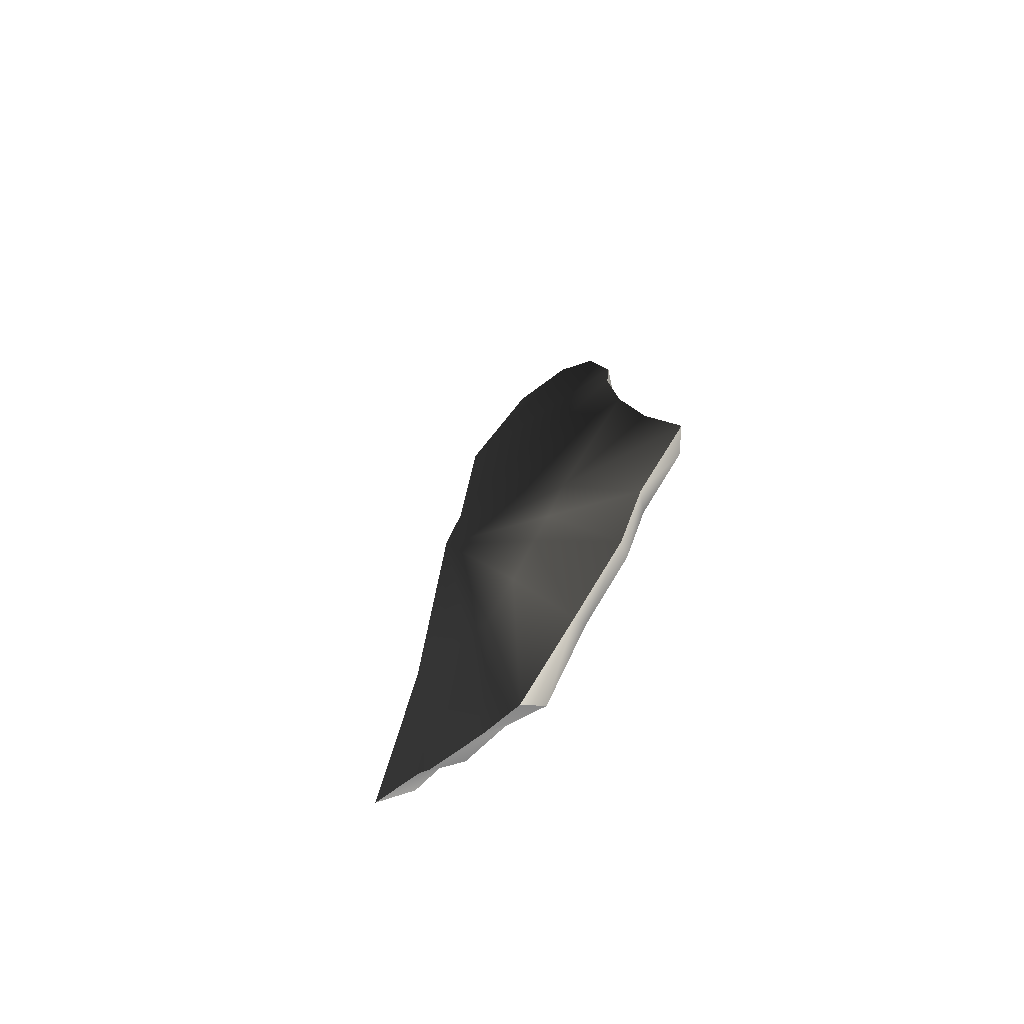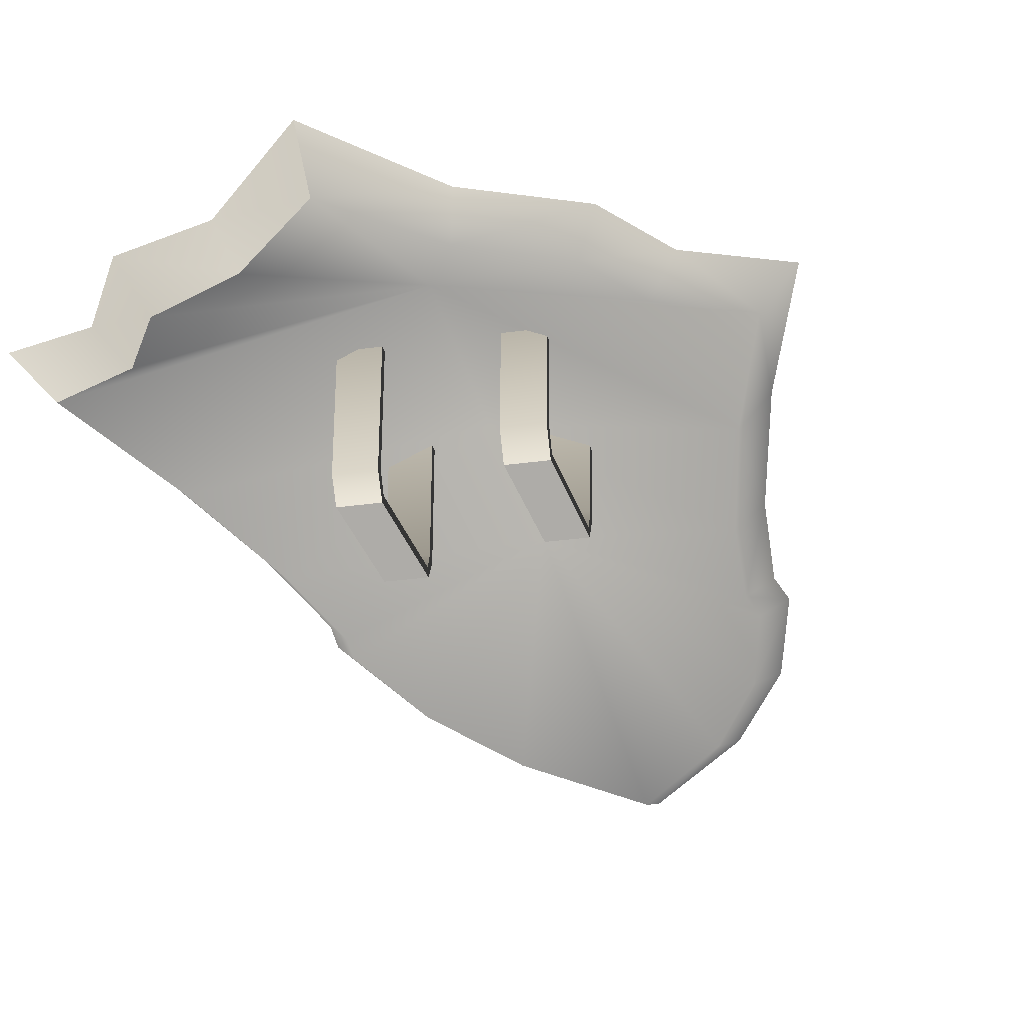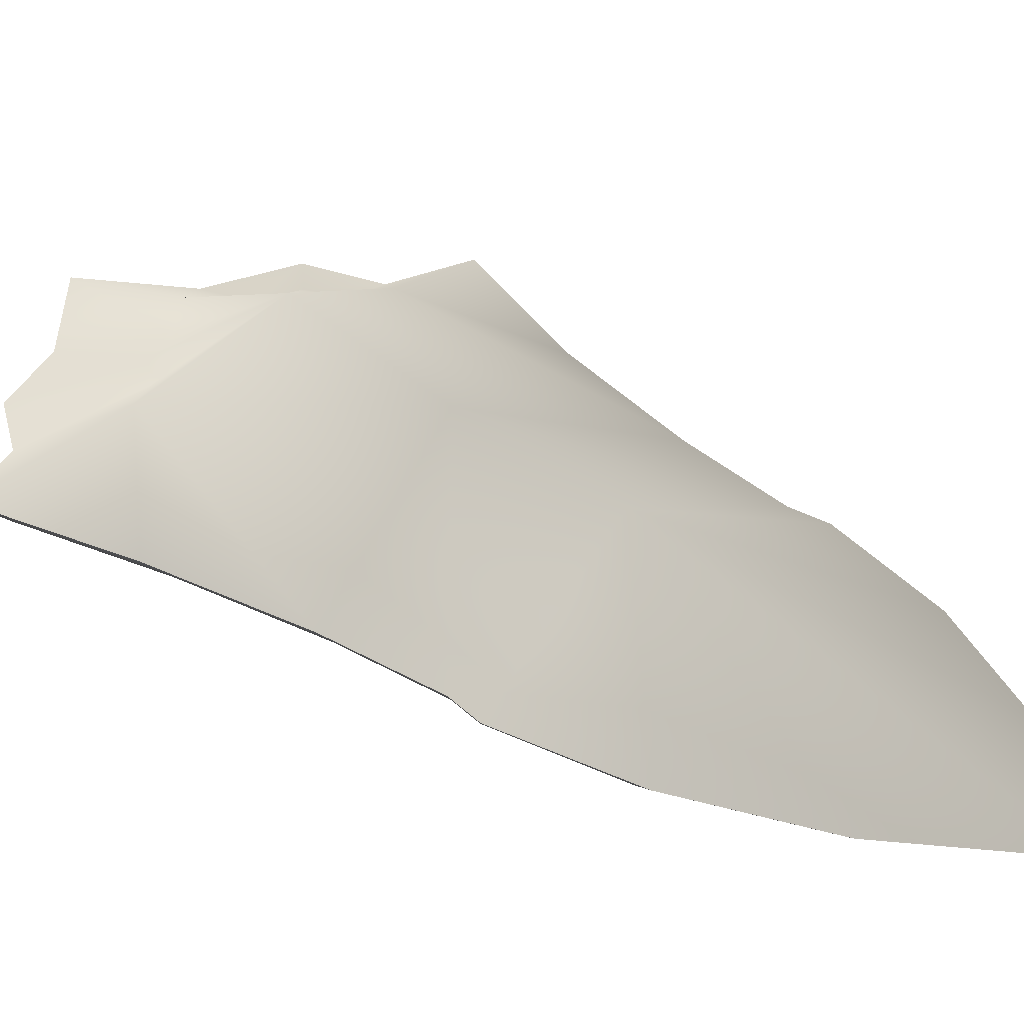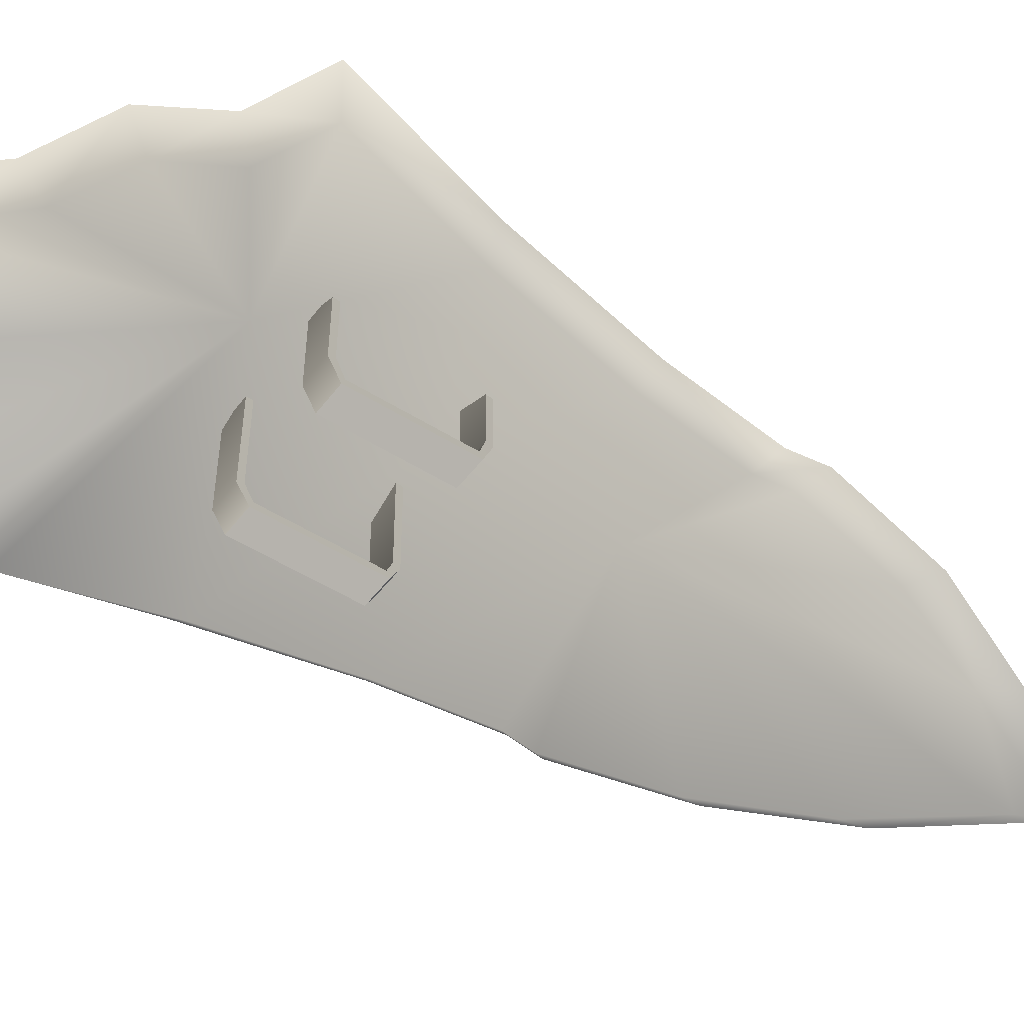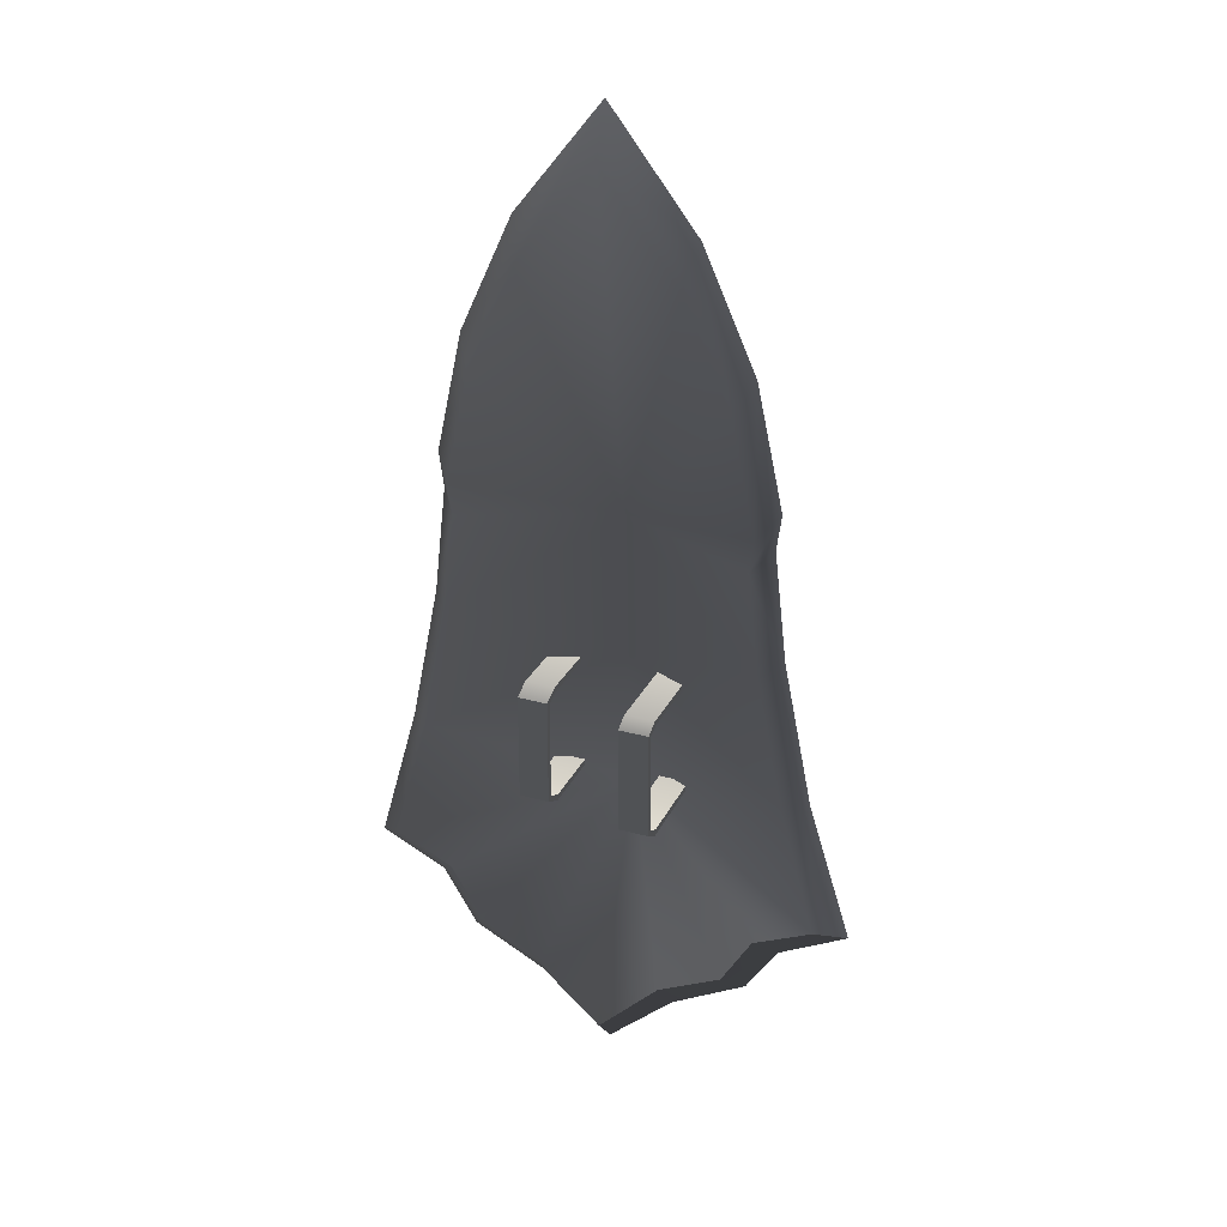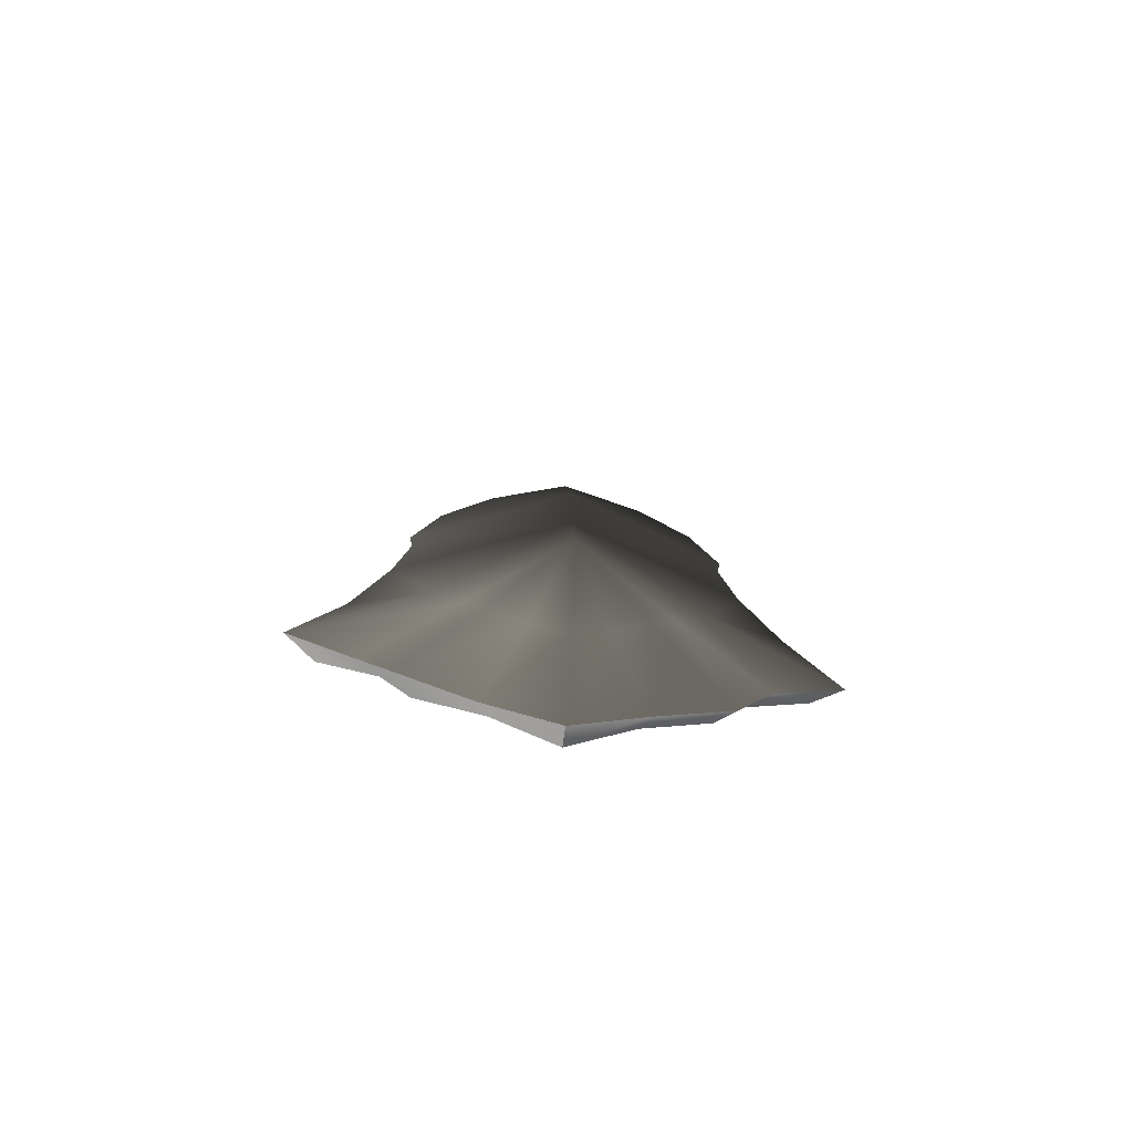
<metadata>
{"format":"obj","ext":"obj","renderer":"f3d","projection":"perspective","resolution":1024,"background":"white","views":[{"elev":-70.7,"azim":-125.8,"up":"+Z"},{"elev":-27.6,"azim":-166.0,"up":"+Y"},{"elev":32.4,"azim":-44.1,"up":"+Y"},{"elev":-49.8,"azim":-125.0,"up":"+Y"},{"elev":29.6,"azim":22.9,"up":"+Z"},{"elev":-76.4,"azim":175.0,"up":"+Z"}]}
</metadata>
<code>
v 0.2355 -0.01571 -0.02502
v 0.2009 -0.01571 0.1438
v 0.1416 0.03677 -0.1471
v 0.2831 -0.005276 -0.1939
v 0.1087 0.03333 -0.1659
v -5.992e-07 0.0971 -0.1165
v 0.08533 0.03658 -0.1985
v 0.04188 0.03333 -0.2195
v -3.237e-07 0.03658 -0.2605
v -0.04188 0.03333 -0.2195
v -0.08533 0.03658 -0.1985
v -0.1087 0.03333 -0.1659
v -0.1416 0.03677 -0.1471
v 9.561e-08 0.07159 0.0797
v 0.1861 -0.01571 0.2718
v 0.2064 -0.01571 -0.2296
v 0.1663 -0.005276 -0.2967
v 0.08162 -0.01571 -0.3387
v -4.571e-08 -0.005276 -0.4207
v -0.2064 -0.01571 -0.2296
v -0.2831 -0.01571 -0.1939
v -0.08162 -0.01571 -0.3387
v -0.1663 -0.01571 -0.2967
v -0.2355 -0.01571 -0.02502
v -0.2009 -0.01571 0.1438
v -0.1861 -0.01571 0.2718
v -2.207e-07 0.06482 0.272
v 0.1915 -0.01571 0.3127
v 0.1606 -0.01571 0.4535
v -0.1915 -0.01571 0.3127
v -0.1606 -0.01571 0.4535
v 0.09979 -0.01571 0.5877
v -5.585e-07 -0.01571 0.7154
v -0.09979 -0.01571 0.5877
v -9.684e-09 0.04435 0.07693
v 0.1788 -0.03892 0.1357
v 0.2096 -0.03892 -0.01904
v -6.896e-08 0.03374 0.2531
v -3.346e-07 0.06537 -0.09924
v 0.252 -0.03892 -0.1738
v 0.1837 -0.03892 -0.2065
v 0.148 -0.03892 -0.268
v 0.07265 -0.03892 -0.3065
v 4.174e-08 -0.03892 -0.3816
v 0.1656 -0.03892 0.2529
v 0.1705 -0.03892 0.2904
v 0.143 -0.03892 0.4194
v -0.07265 -0.03892 -0.3065
v -0.148 -0.03892 -0.268
v -0.1837 -0.03892 -0.2065
v -0.252 -0.03892 -0.1738
v -0.2096 -0.03892 -0.01904
v -0.1788 -0.03892 0.1357
v -0.1656 -0.03892 0.2529
v -0.1705 -0.03892 0.2904
v -0.143 -0.03892 0.4194
v 0.08882 -0.03892 0.5425
v -7.474e-07 -0.03892 0.6595
v -0.08882 -0.03892 0.5425
v 0.2009 -0.01571 0.1438
v 0.2355 -0.01571 -0.02502
v 0.2096 -0.03892 -0.01904
v 0.1788 -0.03892 0.1357
v 0.252 -0.03892 -0.1738
v 0.2831 -0.005276 -0.1939
v 0.1656 -0.03892 0.2529
v 0.1861 -0.01571 0.2718
v 0.1915 -0.01571 0.3127
v 0.1705 -0.03892 0.2904
v 0.1606 -0.01571 0.4535
v 0.143 -0.03892 0.4194
v 0.09979 -0.01571 0.5877
v 0.08882 -0.03892 0.5425
v -7.474e-07 -0.03892 0.6595
v -5.585e-07 -0.01571 0.7154
v -0.08882 -0.03892 0.5425
v -0.09979 -0.01571 0.5877
v -7.474e-07 -0.03892 0.6595
v -0.1606 -0.01571 0.4535
v -0.143 -0.03892 0.4194
v -0.1915 -0.01571 0.3127
v -0.1705 -0.03892 0.2904
v -0.1656 -0.03892 0.2529
v -0.1861 -0.01571 0.2718
v -0.2009 -0.01571 0.1438
v -0.1788 -0.03892 0.1357
v -0.2096 -0.03892 -0.01904
v -0.2355 -0.01571 -0.02502
v -0.252 -0.03892 -0.1738
v -0.2831 -0.01571 -0.1939
v -0.252 -0.03892 -0.1738
v -0.2064 -0.01571 -0.2296
v -0.1837 -0.03892 -0.2065
v -0.148 -0.03892 -0.268
v -0.1663 -0.01571 -0.2967
v -0.07265 -0.03892 -0.3065
v -0.08162 -0.01571 -0.3387
v 4.174e-08 -0.03892 -0.3816
v -4.571e-08 -0.005276 -0.4207
v 0.252 -0.03892 -0.1738
v 0.2831 -0.005276 -0.1939
v 0.2064 -0.01571 -0.2296
v 0.1837 -0.03892 -0.2065
v 0.148 -0.03892 -0.268
v 0.1663 -0.005276 -0.2967
v 0.07265 -0.03892 -0.3065
v 0.08162 -0.01571 -0.3387
v 4.174e-08 -0.03892 -0.3816
v -4.571e-08 -0.005276 -0.4207
v 0.07835 -0.06976 0.07373
v 0.07731 0.02781 0.07259
v 0.07731 0.02769 0.0657
v 0.07832 -0.0669 0.06679
v 0.07851 -0.08665 0.06467
v 0.07841 -0.07977 0.06138
v 0.07851 -0.08722 -0.06084
v 0.07842 -0.08031 -0.05789
v 0.07833 -0.06732 -0.07394
v 0.07829 -0.06403 -0.06704
v 0.07723 0.03504 -0.07394
v 0.07723 0.03504 -0.06704
v 0.07832 -0.0669 0.06679
v 0.07731 0.02769 0.0657
v 0.04282 0.02712 0.0657
v 0.04382 -0.06746 0.06679
v 0.07841 -0.07977 0.06138
v 0.04392 -0.08024 0.06138
v 0.04382 -0.06746 0.06679
v 0.04282 0.02712 0.0657
v 0.04282 0.02725 0.07259
v 0.04386 -0.07033 0.07373
v 0.04392 -0.08024 0.06138
v 0.04401 -0.08713 0.06467
v 0.04392 -0.08079 -0.05789
v 0.04402 -0.0877 -0.06084
v 0.04379 -0.0646 -0.06704
v 0.04383 -0.06789 -0.07394
v 0.04273 0.03448 -0.06704
v 0.04273 0.03448 -0.07394
v 0.04386 -0.07033 0.07373
v 0.04282 0.02725 0.07259
v 0.07731 0.02781 0.07259
v 0.07835 -0.06976 0.07373
v 0.04401 -0.08713 0.06467
v 0.07851 -0.08665 0.06467
v 0.07842 -0.08031 -0.05789
v 0.07841 -0.07977 0.06138
v 0.04392 -0.08024 0.06138
v 0.04392 -0.08079 -0.05789
v 0.04402 -0.0877 -0.06084
v 0.04401 -0.08713 0.06467
v 0.07851 -0.08665 0.06467
v 0.07851 -0.08722 -0.06084
v 0.07829 -0.06403 -0.06704
v 0.07842 -0.08031 -0.05789
v 0.04392 -0.08079 -0.05789
v 0.04379 -0.0646 -0.06704
v 0.07723 0.03504 -0.06704
v 0.04273 0.03448 -0.06704
v 0.04383 -0.06789 -0.07394
v 0.04402 -0.0877 -0.06084
v 0.07851 -0.08722 -0.06084
v 0.07833 -0.06732 -0.07394
v 0.04273 0.03448 -0.07394
v 0.07723 0.03504 -0.07394
v -0.04609 -0.04792 0.07373
v -0.04686 0.0258 0.07259
v -0.04686 0.02563 0.0657
v -0.04612 -0.04508 0.06678
v -0.04594 -0.06833 0.06467
v -0.04603 -0.06145 0.06138
v -0.04593 -0.06891 -0.06084
v -0.04603 -0.06199 -0.05789
v -0.04612 -0.04549 -0.07394
v -0.04616 -0.0422 -0.06704
v -0.04694 0.03301 -0.07394
v -0.04694 0.03301 -0.06704
v -0.04612 -0.04508 0.06678
v -0.04686 0.02563 0.0657
v -0.08135 0.02506 0.0657
v -0.08062 -0.04564 0.06678
v -0.04603 -0.06145 0.06138
v -0.08053 -0.06193 0.06138
v -0.08062 -0.04564 0.06678
v -0.08135 0.02506 0.0657
v -0.08136 0.02523 0.07259
v -0.08059 -0.04849 0.07373
v -0.08053 -0.06193 0.06138
v -0.08043 -0.06881 0.06467
v -0.08052 -0.06247 -0.05789
v -0.08043 -0.06938 -0.06084
v -0.08065 -0.04277 -0.06704
v -0.08062 -0.04606 -0.07394
v -0.08144 0.03244 -0.06704
v -0.08144 0.03244 -0.07394
v -0.08059 -0.04849 0.07373
v -0.08136 0.02523 0.07259
v -0.04686 0.0258 0.07259
v -0.04609 -0.04792 0.07373
v -0.08043 -0.06881 0.06467
v -0.04594 -0.06833 0.06467
v -0.04603 -0.06199 -0.05789
v -0.04603 -0.06145 0.06138
v -0.08053 -0.06193 0.06138
v -0.08052 -0.06247 -0.05789
v -0.08043 -0.06938 -0.06084
v -0.08043 -0.06881 0.06467
v -0.04594 -0.06833 0.06467
v -0.04593 -0.06891 -0.06084
v -0.04616 -0.0422 -0.06704
v -0.04603 -0.06199 -0.05789
v -0.08052 -0.06247 -0.05789
v -0.08065 -0.04277 -0.06704
v -0.04694 0.03301 -0.06704
v -0.08144 0.03244 -0.06704
v -0.08062 -0.04606 -0.07394
v -0.08043 -0.06938 -0.06084
v -0.04593 -0.06891 -0.06084
v -0.04612 -0.04549 -0.07394
v -0.08144 0.03244 -0.07394
v -0.04694 0.03301 -0.07394
g Shield_25lvl_2130_32
f 1 3 2
f 3 1 4
f 5 3 4
f 6 3 5
f 6 5 7
f 6 7 8
f 6 8 9
f 6 9 10
f 6 10 11
f 6 11 12
f 6 12 13
f 14 6 13
f 14 3 6
f 2 3 14
f 2 14 15
f 5 4 16
f 7 5 16
f 8 7 17
f 7 16 17
f 8 17 18
f 9 8 18
f 9 18 19
f 10 9 19
f 13 12 20
f 13 20 21
f 11 10 22
f 10 19 22
f 11 22 23
f 12 23 20
f 12 11 23
f 24 13 21
f 24 25 13
f 13 25 14
f 25 26 14
f 15 14 27
f 14 26 27
f 15 27 28
f 28 27 29
f 26 30 27
f 30 31 27
f 29 27 32
f 32 27 33
f 27 31 34
f 27 34 33
f 35 37 36
f 35 36 38
f 37 35 39
f 37 39 40
f 40 39 41
f 41 39 42
f 42 39 43
f 43 39 44
f 38 36 45
f 38 45 46
f 46 47 38
f 48 44 39
f 49 48 39
f 50 49 39
f 51 50 39
f 52 51 39
f 52 39 35
f 35 53 52
f 35 38 53
f 38 54 53
f 38 55 54
f 55 38 56
f 38 47 57
f 38 57 58
f 38 58 59
f 56 38 59
f 60 62 61
f 60 63 62
f 61 62 64
f 61 64 65
f 66 63 60
f 66 60 67
f 66 67 68
f 66 68 69
f 70 69 68
f 70 71 69
f 71 70 72
f 71 72 73
f 72 74 73
f 72 75 74
f 76 75 77
f 76 78 75
f 79 76 77
f 79 80 76
f 80 79 81
f 80 81 82
f 83 82 81
f 83 81 84
f 83 84 85
f 83 85 86
f 85 87 86
f 85 88 87
f 88 89 87
f 88 90 89
f 91 90 92
f 91 92 93
f 92 94 93
f 92 95 94
f 95 96 94
f 95 97 96
f 97 98 96
f 97 99 98
f 100 102 101
f 100 103 102
f 102 103 104
f 102 104 105
f 105 104 106
f 105 106 107
f 107 106 108
f 107 108 109
f 110 112 111
f 110 113 112
f 114 113 110
f 114 115 113
f 116 115 114
f 116 117 115
f 118 117 116
f 118 119 117
f 120 119 118
f 120 121 119
f 122 124 123
f 122 125 124
f 126 125 122
f 126 127 125
f 128 130 129
f 128 131 130
f 132 131 128
f 132 133 131
f 134 133 132
f 134 135 133
f 136 135 134
f 136 137 135
f 138 137 136
f 138 139 137
f 140 142 141
f 140 143 142
f 144 143 140
f 144 145 143
f 146 148 147
f 146 149 148
f 150 152 151
f 150 153 152
f 154 156 155
f 154 157 156
f 158 157 154
f 158 159 157
f 160 162 161
f 160 163 162
f 164 163 160
f 164 165 163
f 166 168 167
f 166 169 168
f 170 169 166
f 170 171 169
f 172 171 170
f 172 173 171
f 174 173 172
f 174 175 173
f 176 175 174
f 176 177 175
f 178 180 179
f 178 181 180
f 182 181 178
f 182 183 181
f 184 186 185
f 184 187 186
f 188 187 184
f 188 189 187
f 190 189 188
f 190 191 189
f 192 191 190
f 192 193 191
f 194 193 192
f 194 195 193
f 196 198 197
f 196 199 198
f 200 199 196
f 200 201 199
f 202 204 203
f 202 205 204
f 206 208 207
f 206 209 208
f 210 212 211
f 210 213 212
f 214 213 210
f 214 215 213
f 216 218 217
f 216 219 218
f 220 219 216
f 220 221 219

</code>
